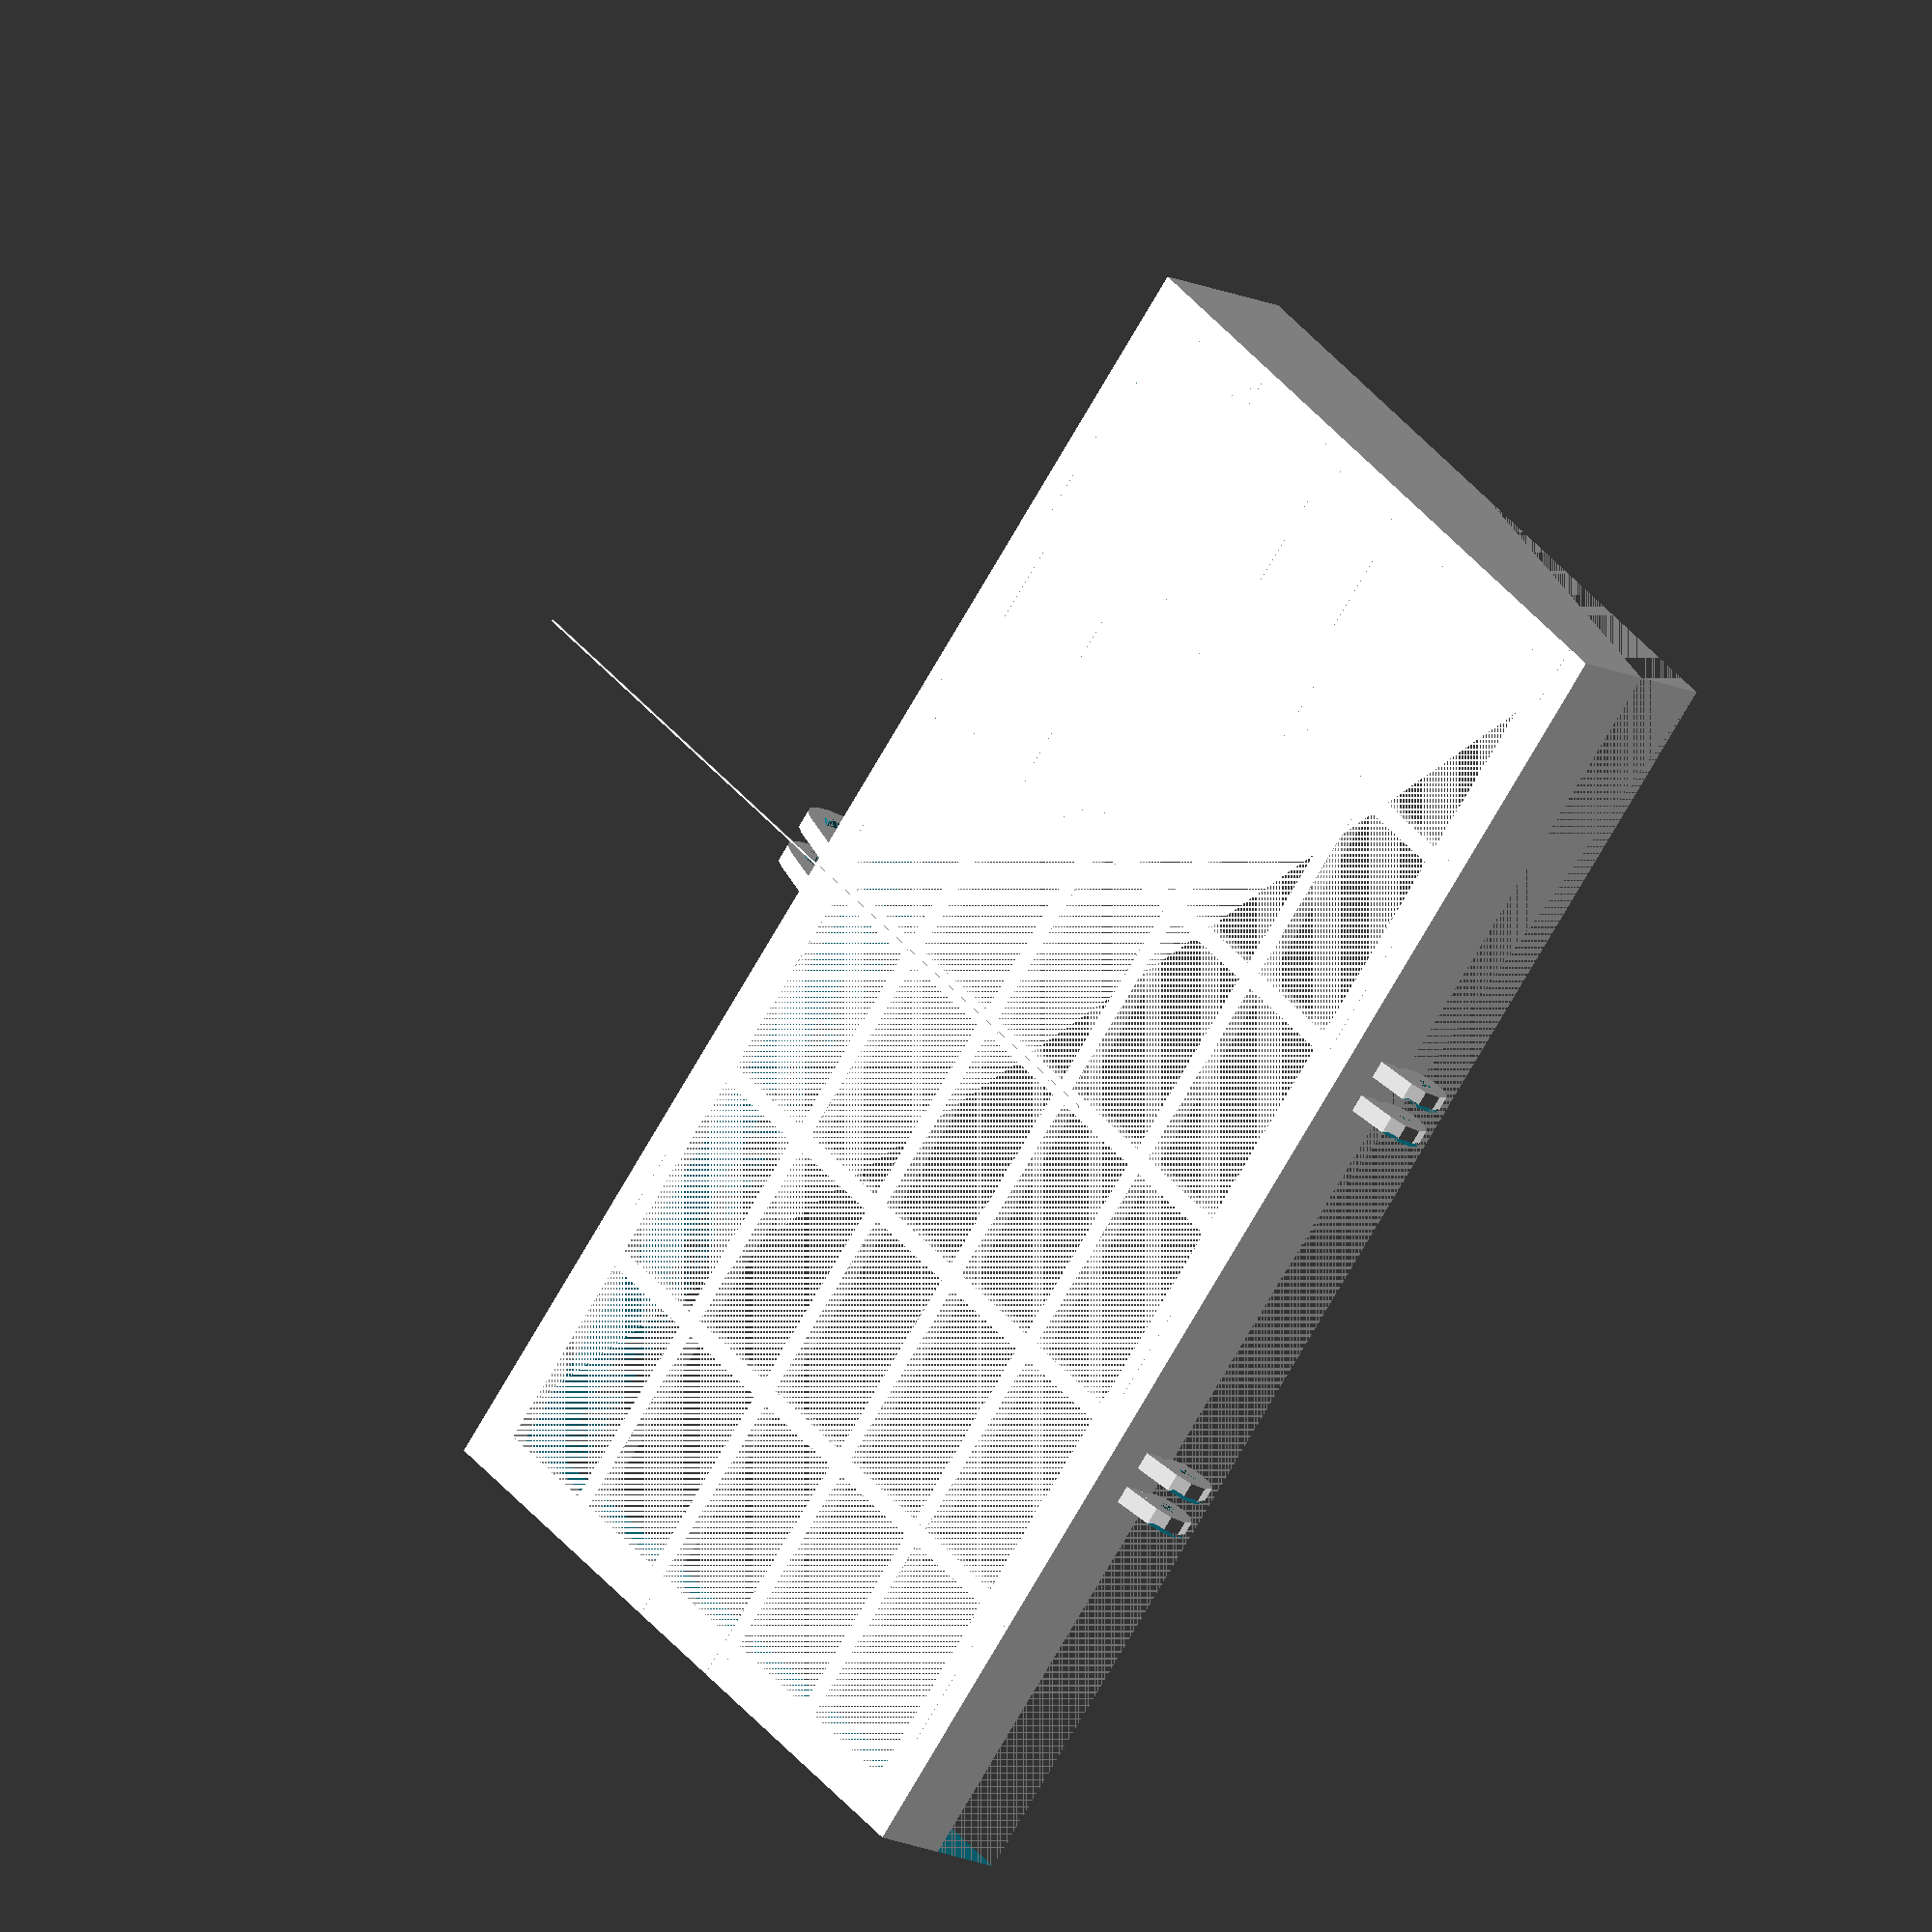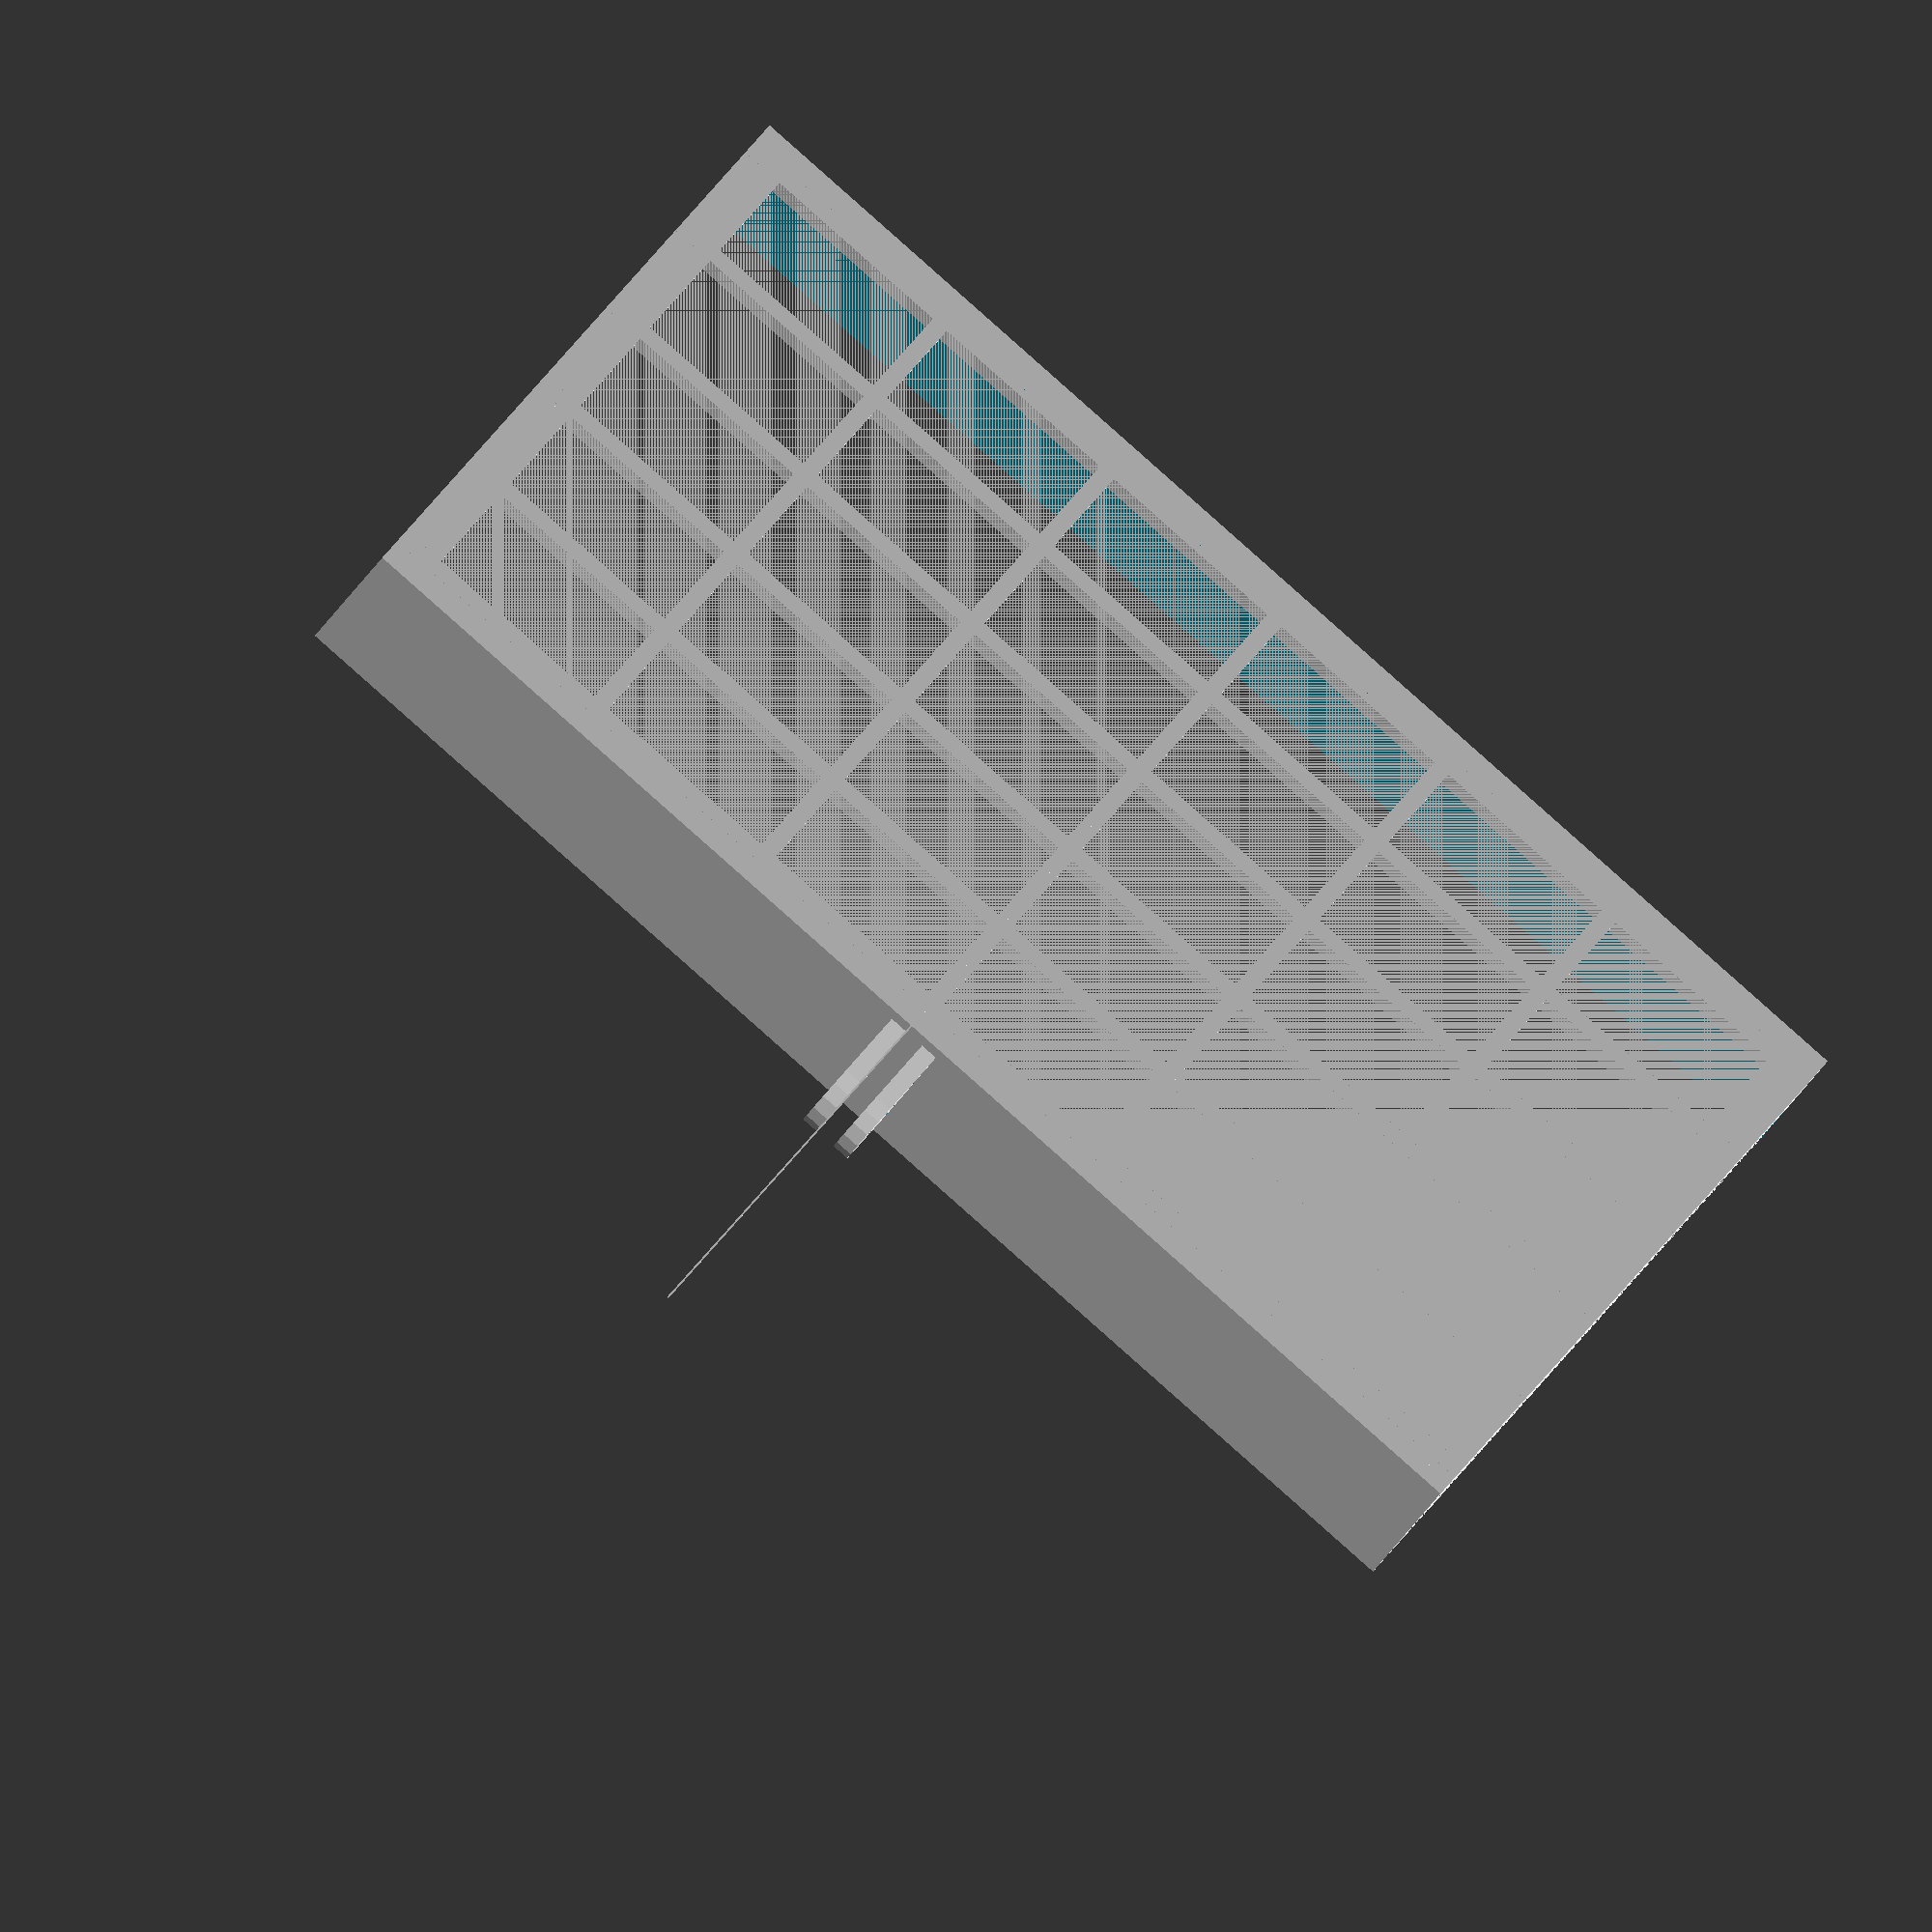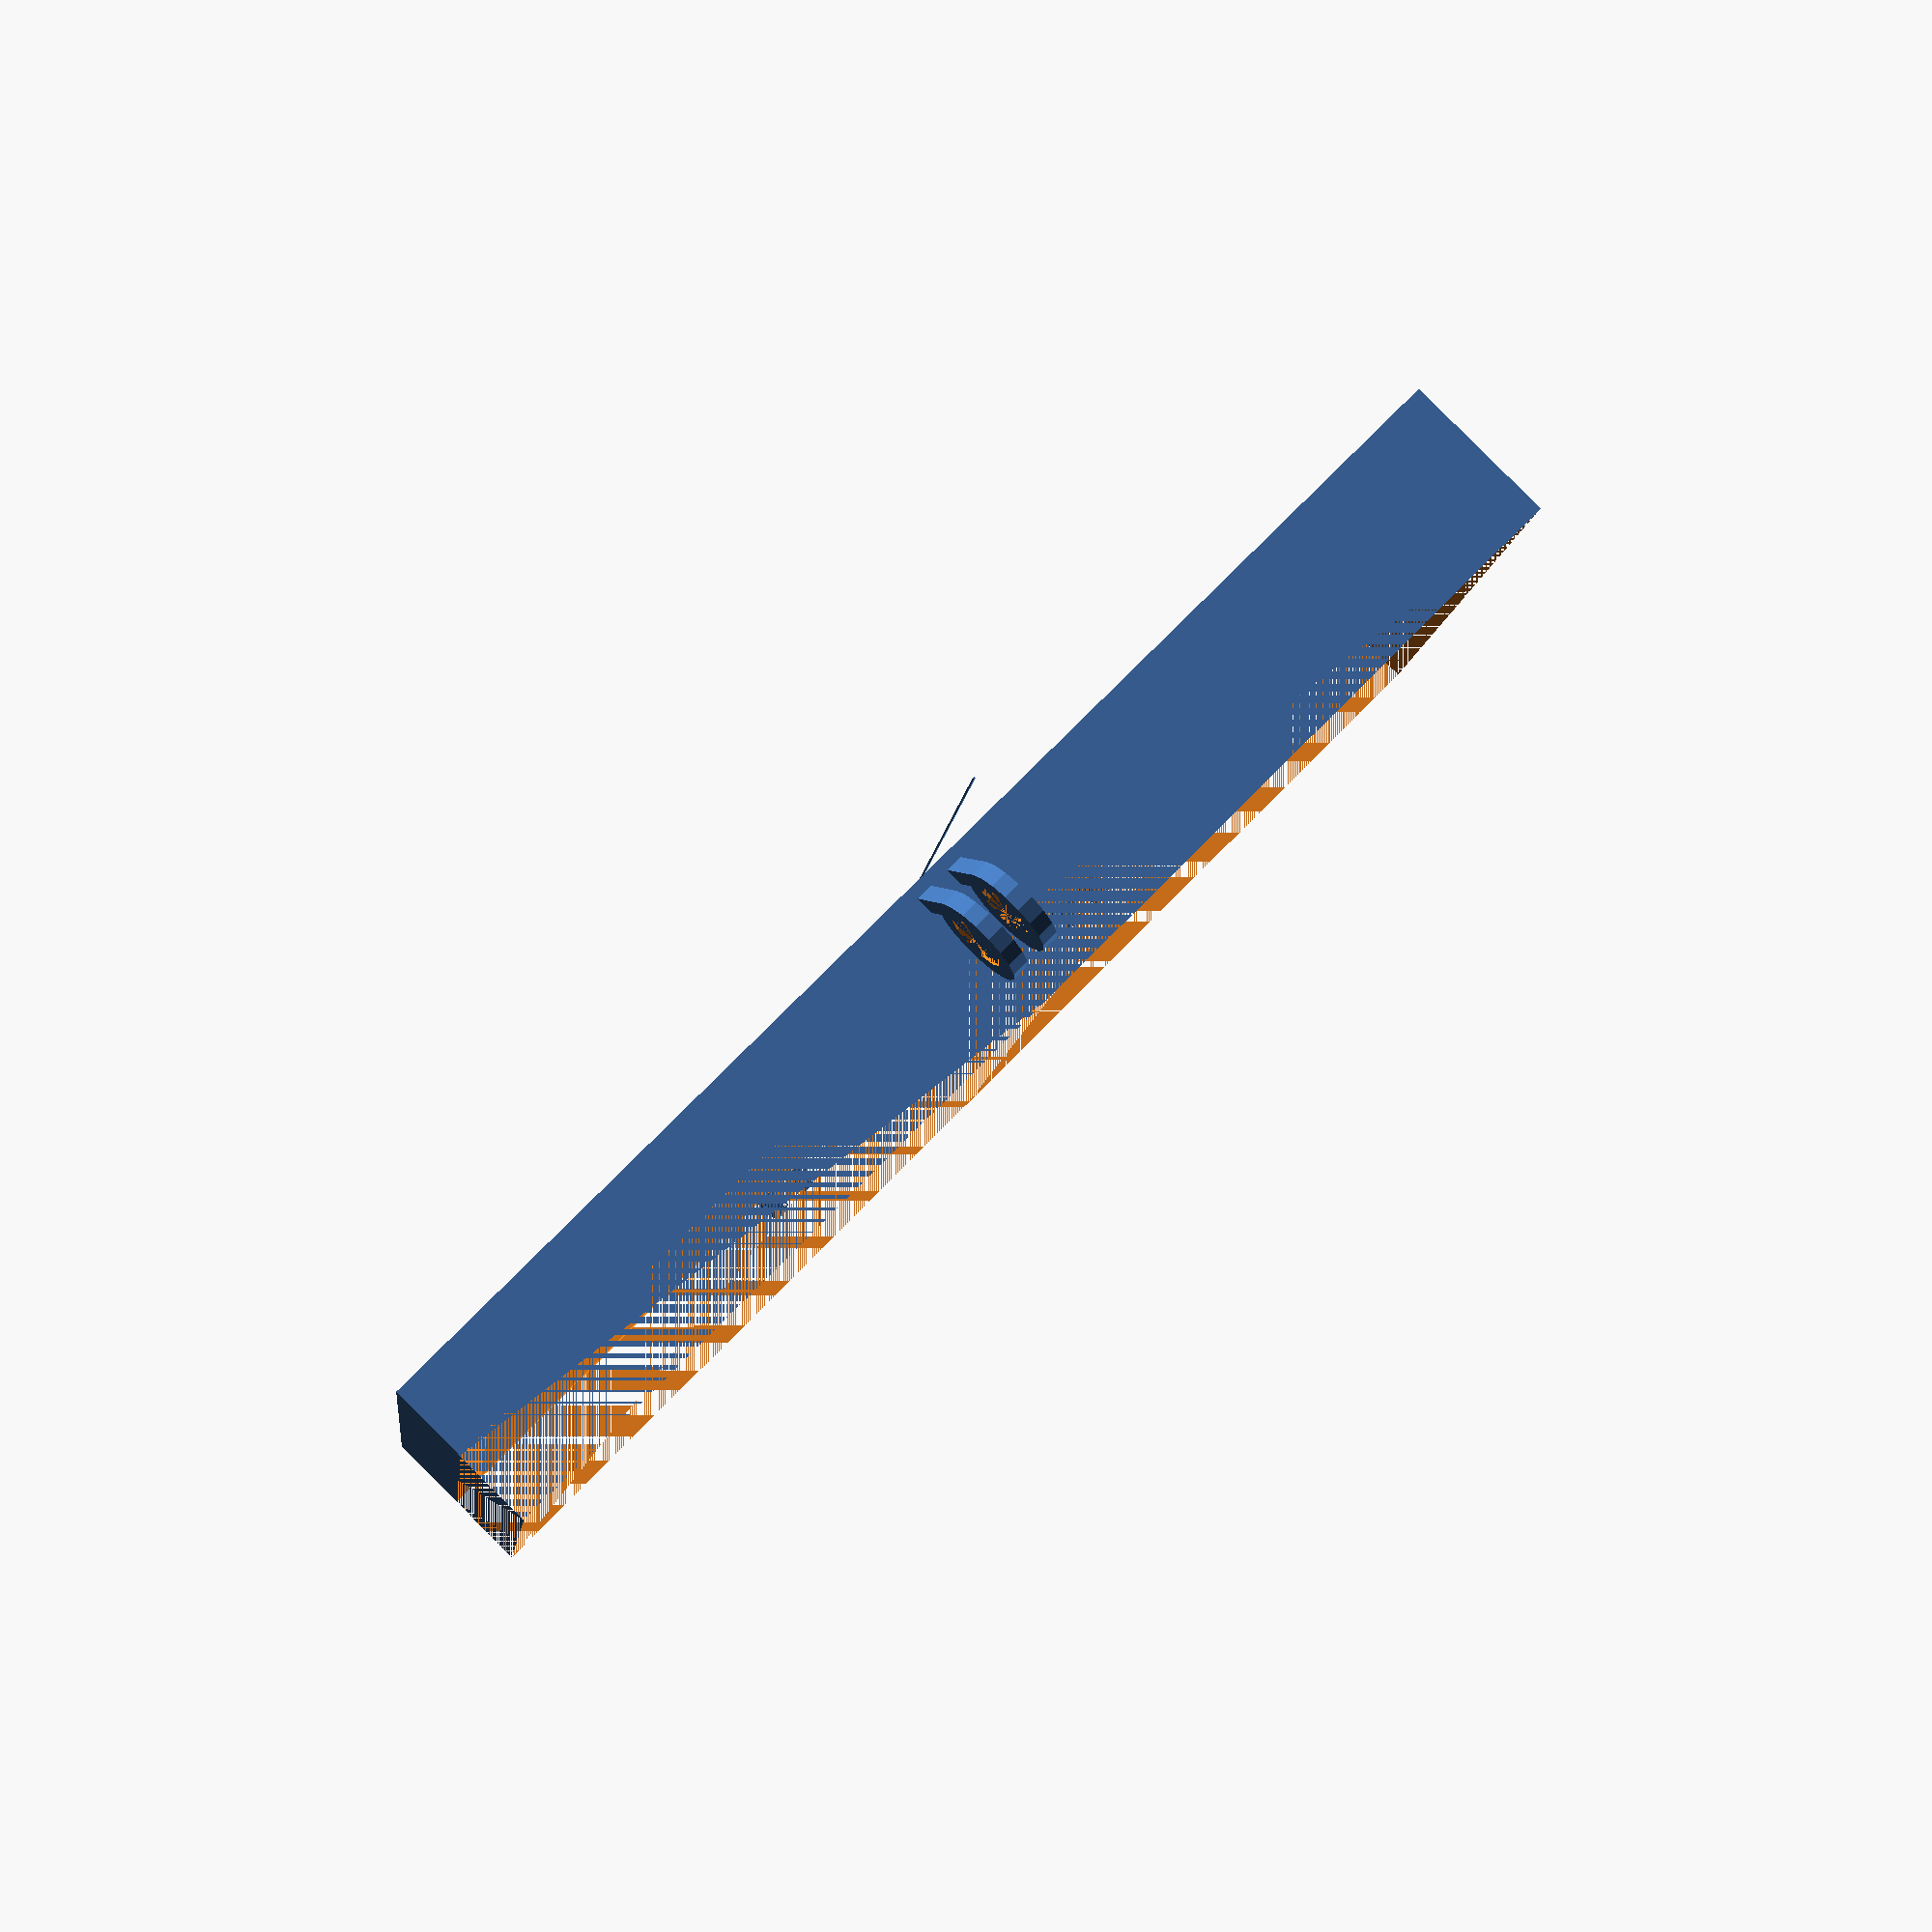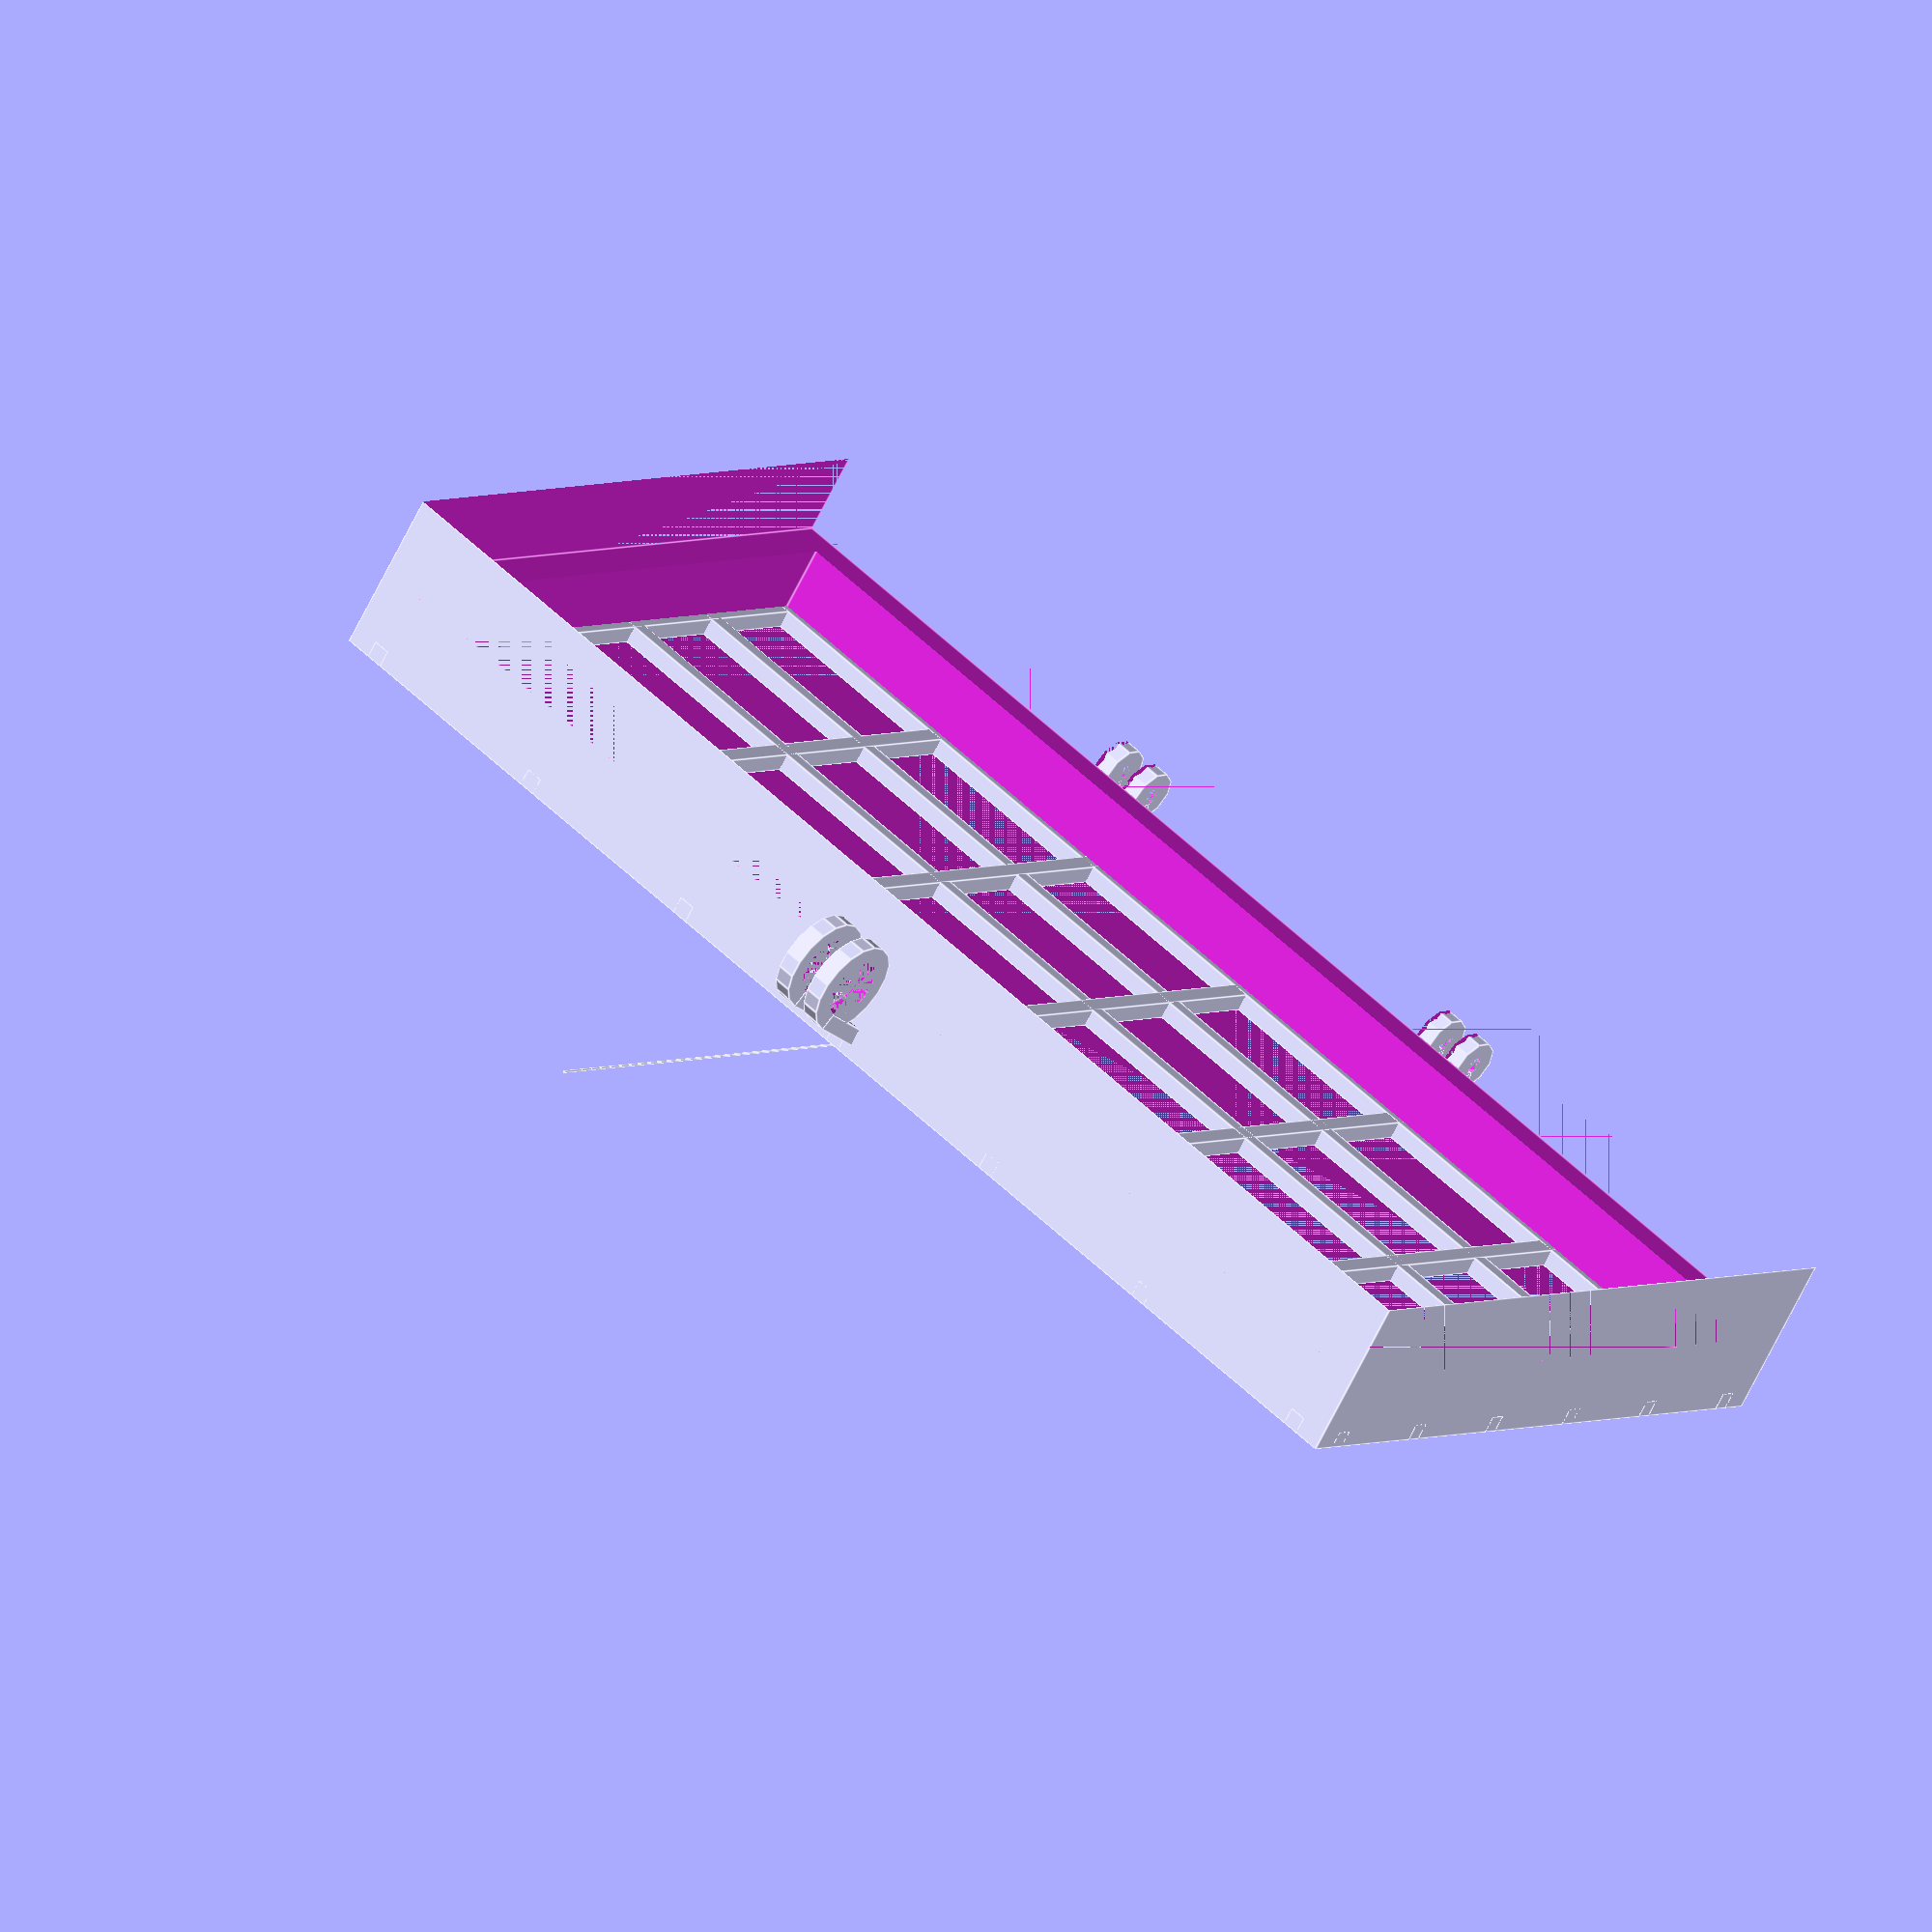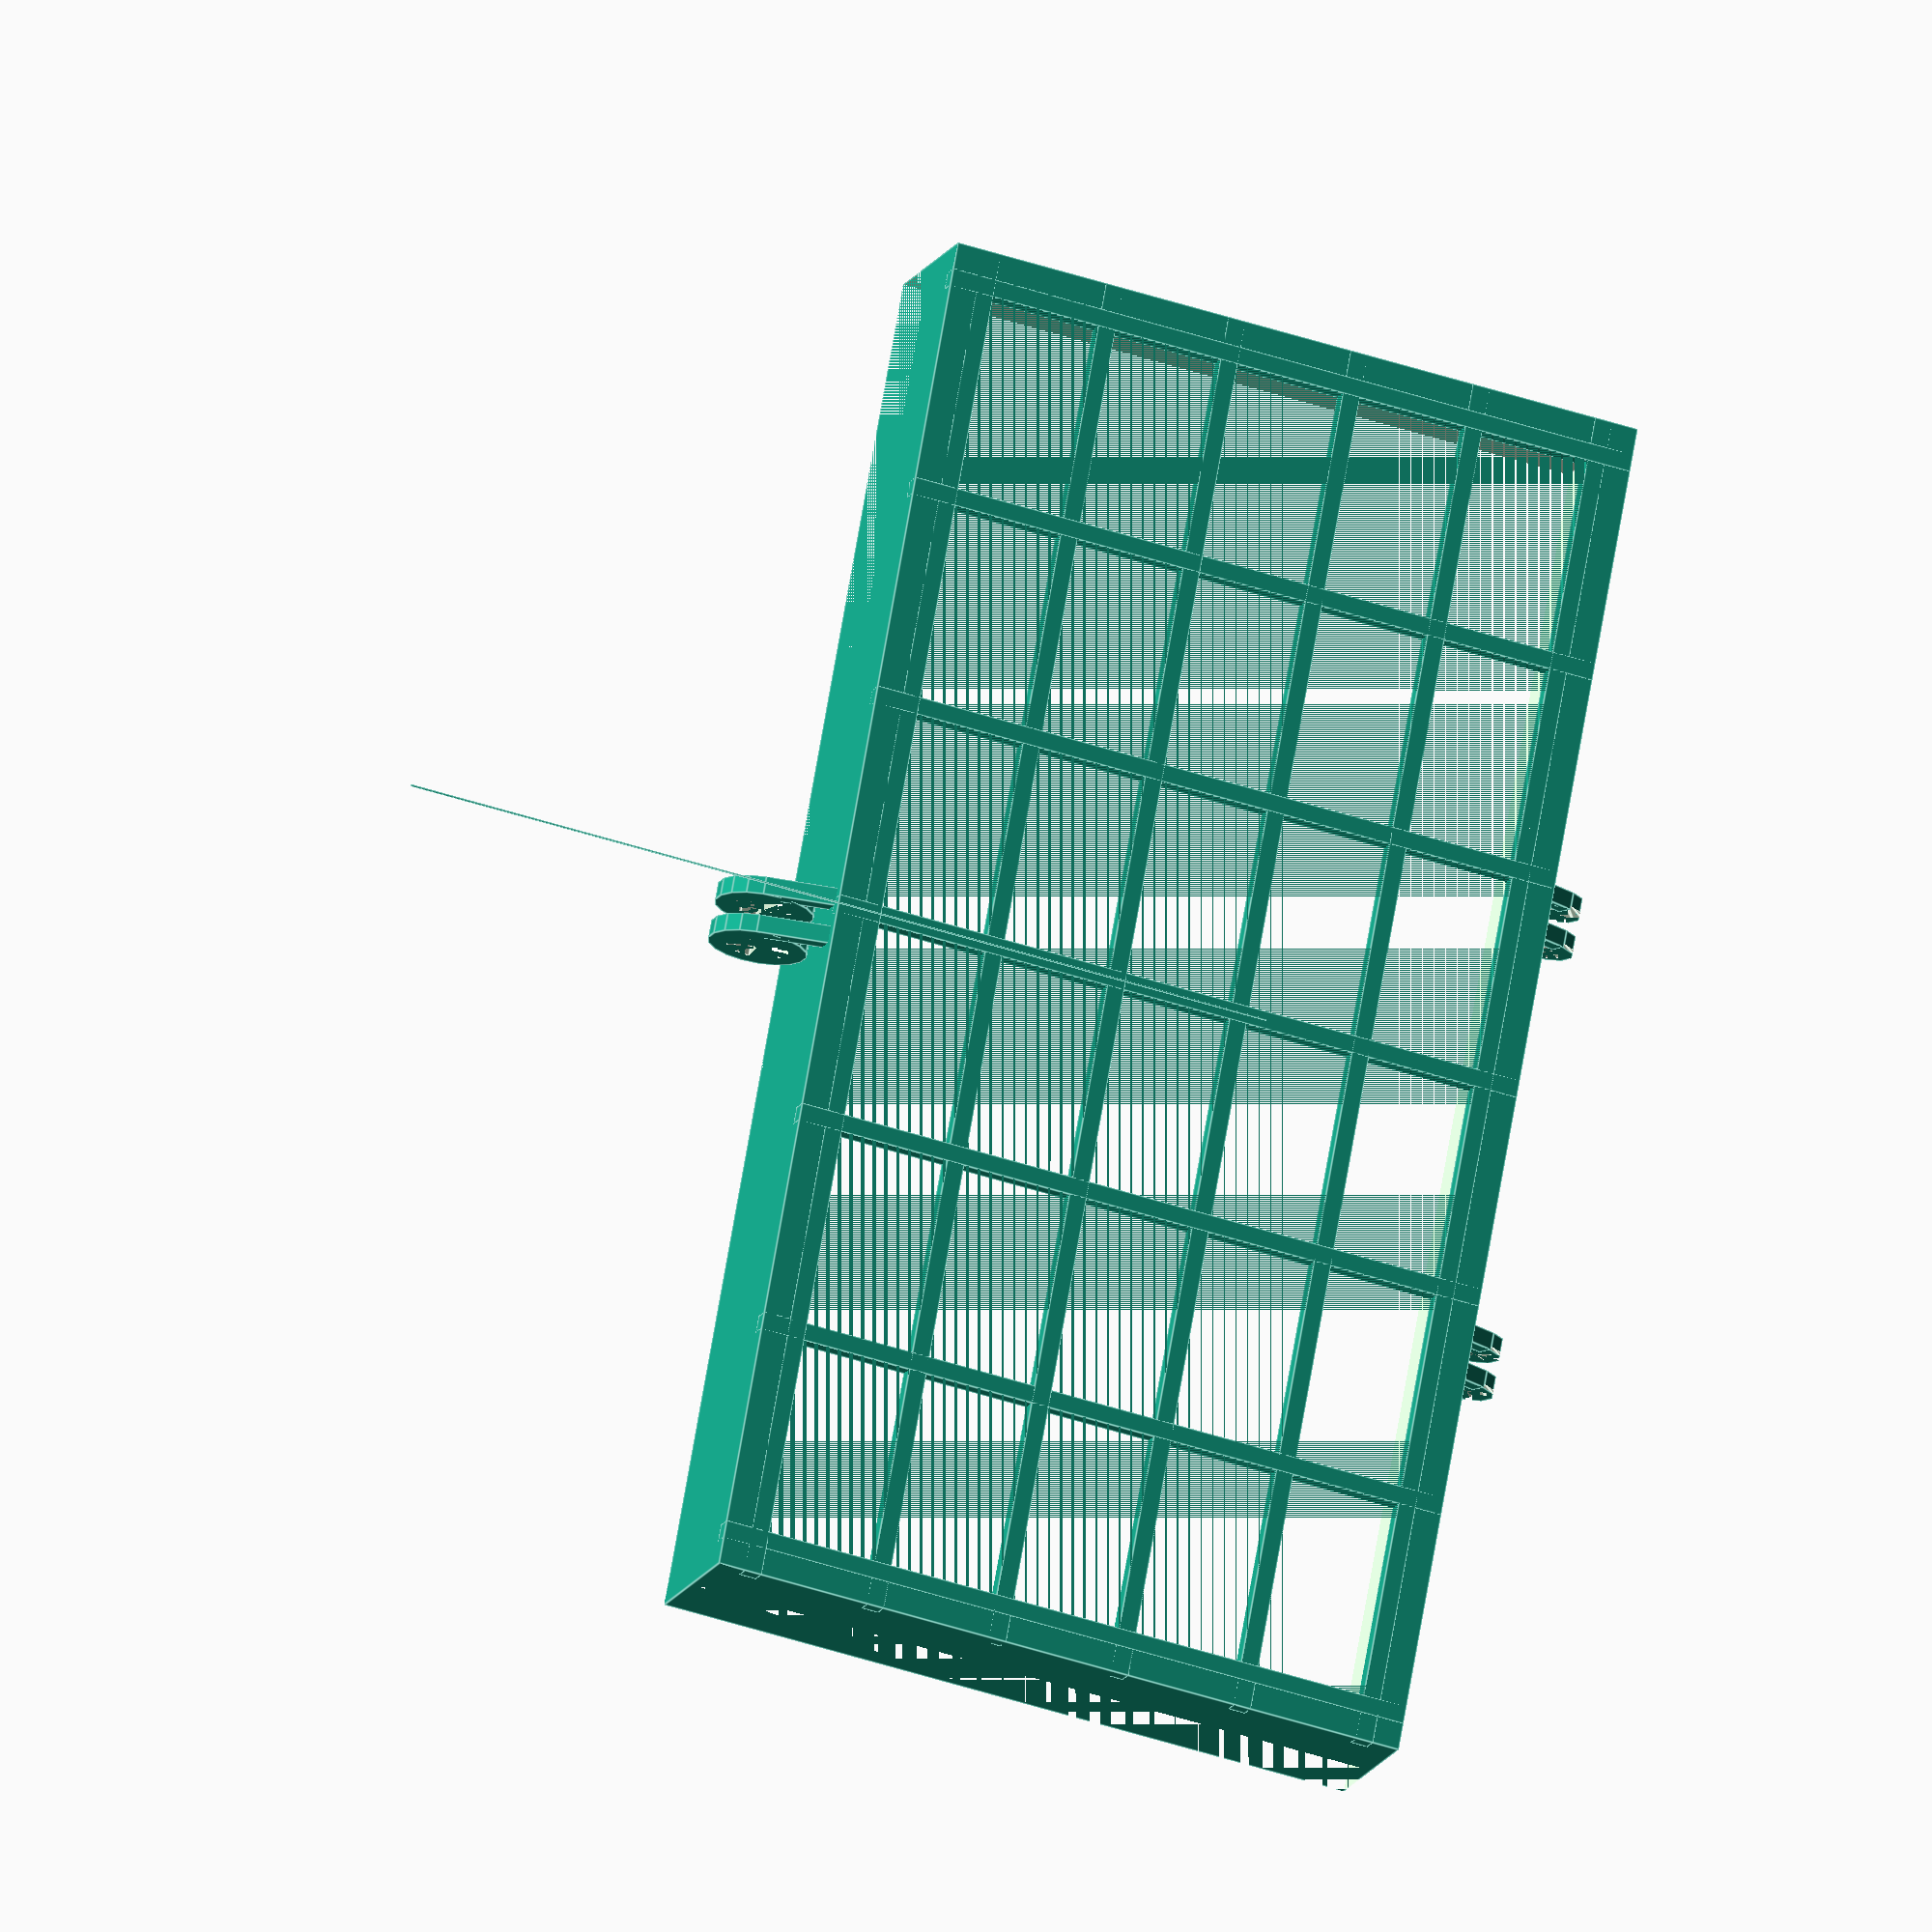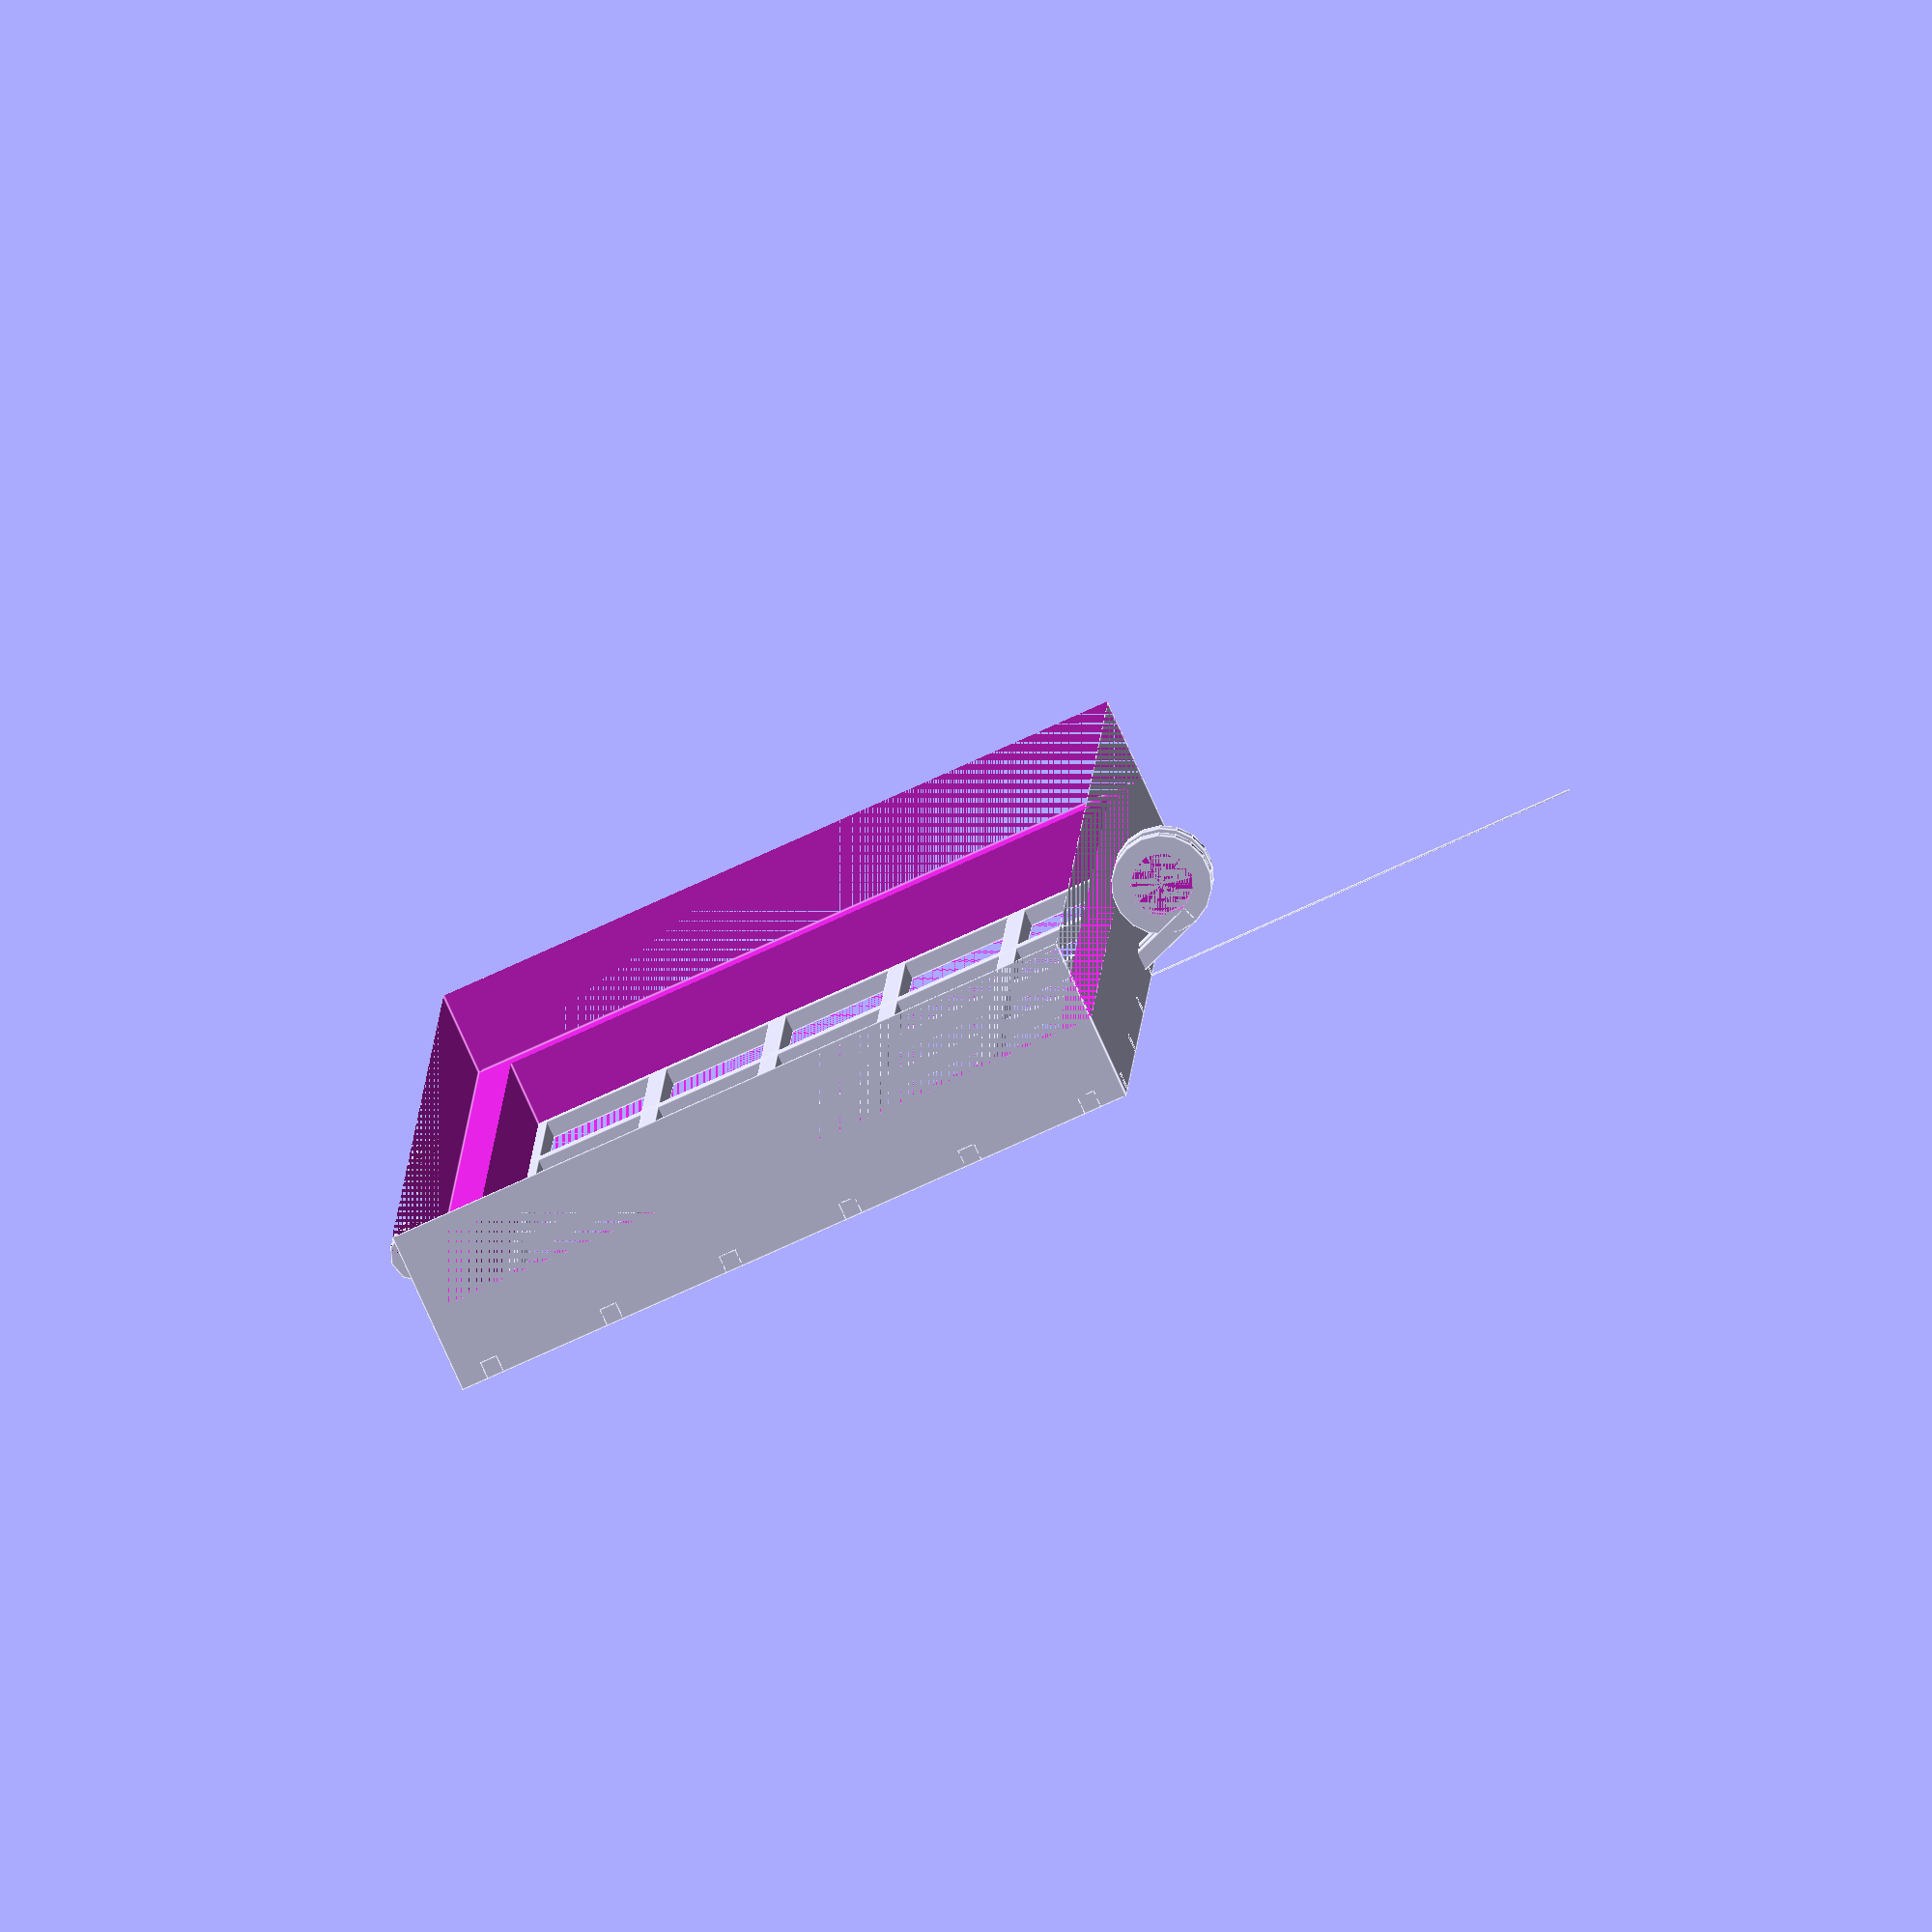
<openscad>
size = [143.8,69.5,8.5];
border = [4,4,4];
margin = [2,2,2];

bar_size = 2;
v_bars = 5;
h_bars = 6;

lock_hole_radius = 3.5;
lock_ring_size = 2;

joints = 2;
joint_hole_radius = 1;
joint_ring_size = 2;

lock_rings = 2;
total_size = size + margin + border*2;
window_size = size + margin;
clearance = 0.2;

module half_prison() {
    difference(){
        cube(total_size);
        translate([border.x, border.y, 0]) cube(window_size);
        translate([0,0,total_size.z/2])cube(total_size);
    }

    for(i=[0:v_bars]){
        translate([0, window_size.y*i/v_bars-bar_size/2+border.y, 0]) cube([total_size.x, bar_size, bar_size]);
    }

    for(i=[0:h_bars]){
        translate([window_size.x*i/h_bars-bar_size/2+border.x, 0, 0]) cube([bar_size, total_size.y, bar_size]);
    }
}

module lock_ring() {
    difference() {
        cylinder(lock_ring_size, lock_hole_radius+lock_ring_size, lock_hole_radius+lock_ring_size);
        cylinder(lock_ring_size, lock_hole_radius, lock_hole_radius);
    }
    translate([lock_hole_radius,0,0]) cube([lock_ring_size, (lock_ring_size+lock_hole_radius)*2, lock_ring_size]);
}


module joint_ring() {
    difference() {
        cylinder(joint_ring_size, joint_hole_radius+joint_ring_size, joint_hole_radius+joint_ring_size);
        cylinder(joint_ring_size, joint_hole_radius, lock_hole_radius);
    }
    translate([joint_hole_radius,0,0]) cube([joint_ring_size, (joint_ring_size+joint_hole_radius)*2, joint_ring_size]);
}

half_prison();

translate([total_size.x/2,0,0]) cube([clearance,100,clearance], true);

translate([-lock_rings*(lock_ring_size+clearance)+clearance/2,0,0])
for(i=[0:lock_rings-1]){
    translate([total_size.x/2+i*(lock_ring_size+clearance)*2,-lock_ring_size-lock_hole_radius,total_size.z/2])
    rotate([-20,0,0])
    rotate([0,90,0])
    lock_ring();
}

for(j=[1:joints]){
    translate([total_size.x/(joints+1)*j-lock_rings*(joint_ring_size+clearance)+clearance/2,0,0])
    for(i=[0:lock_rings-1]){
        translate([i*(joint_ring_size+clearance)*2,total_size.y+joint_hole_radius+joint_ring_size,total_size.z/2])
        rotate([20,0,0])
        rotate([0,90,180])
        joint_ring();
    }
}

</openscad>
<views>
elev=192.9 azim=49.0 roll=319.4 proj=o view=wireframe
elev=30.0 azim=324.7 roll=156.6 proj=o view=solid
elev=273.5 azim=188.7 roll=314.9 proj=p view=solid
elev=65.4 azim=40.5 roll=334.1 proj=o view=edges
elev=195.1 azim=79.7 roll=18.9 proj=o view=edges
elev=261.1 azim=92.3 roll=155.5 proj=o view=edges
</views>
